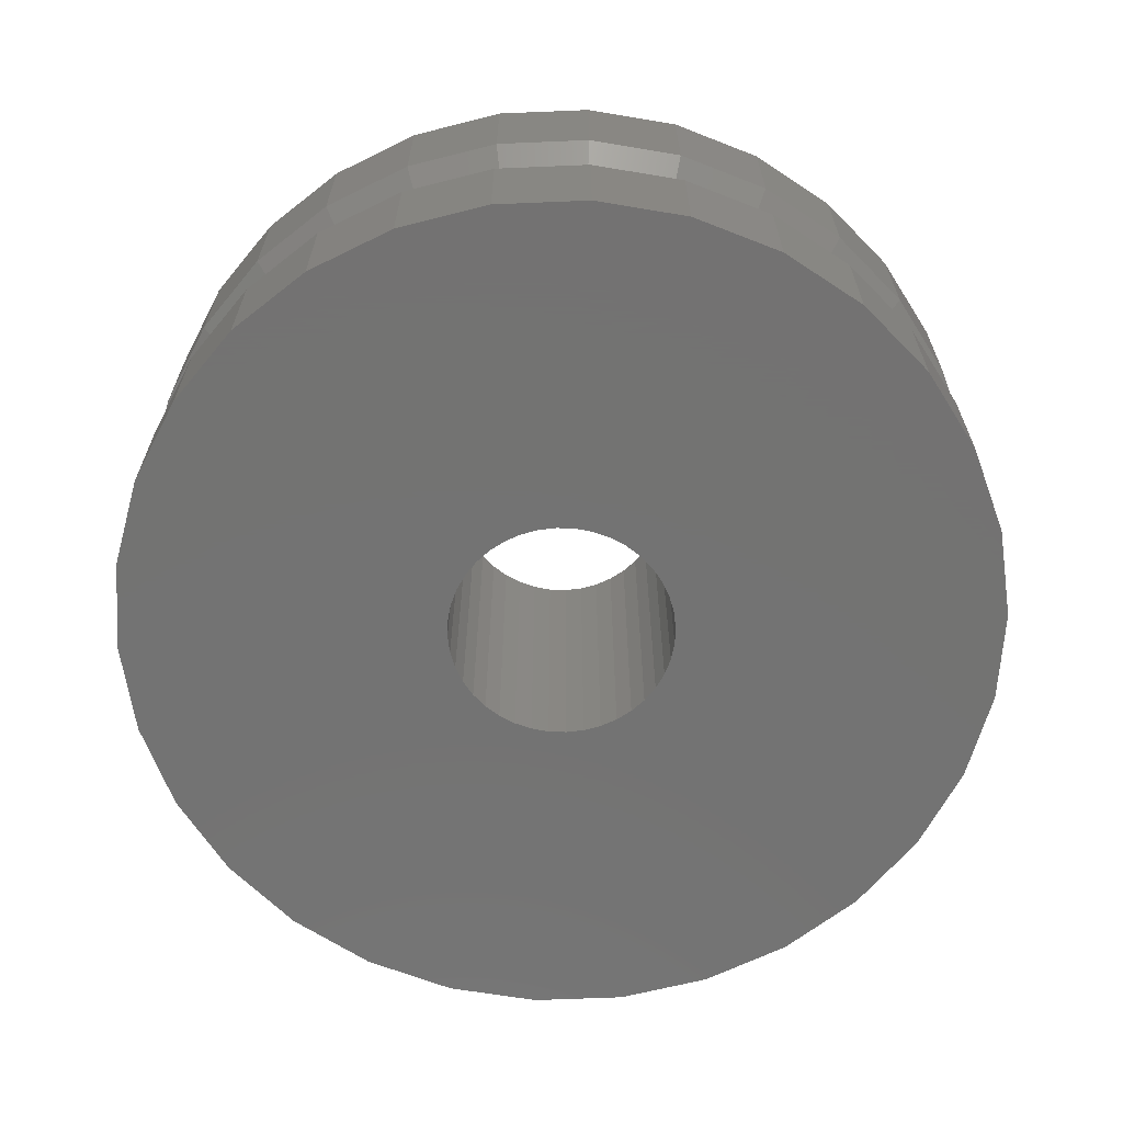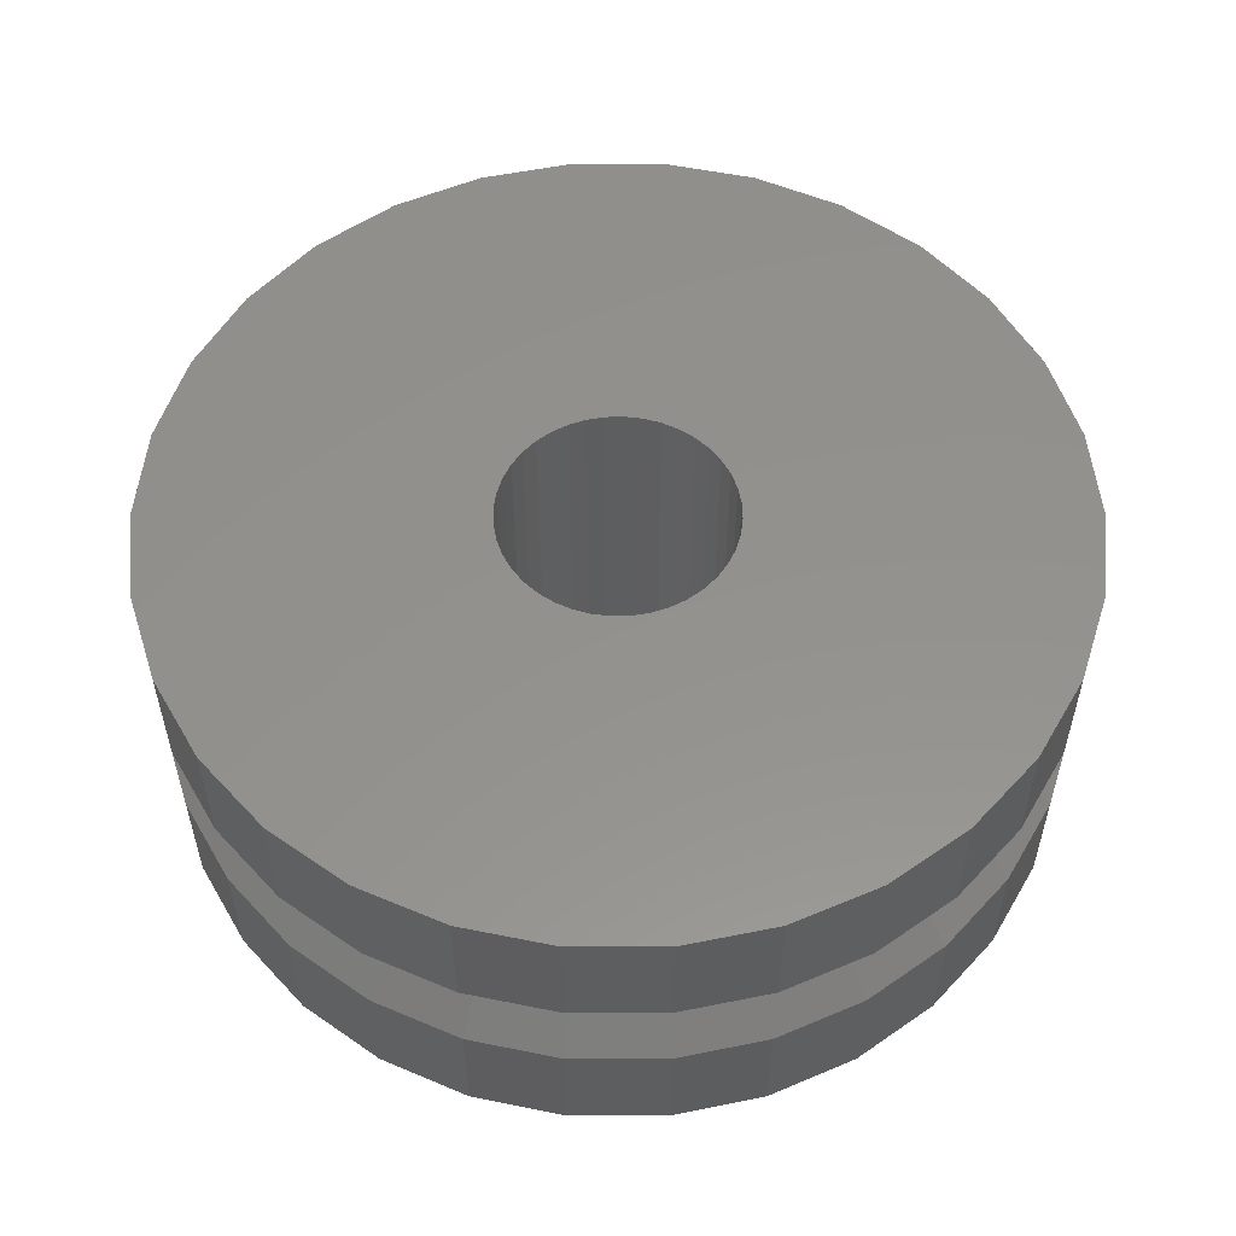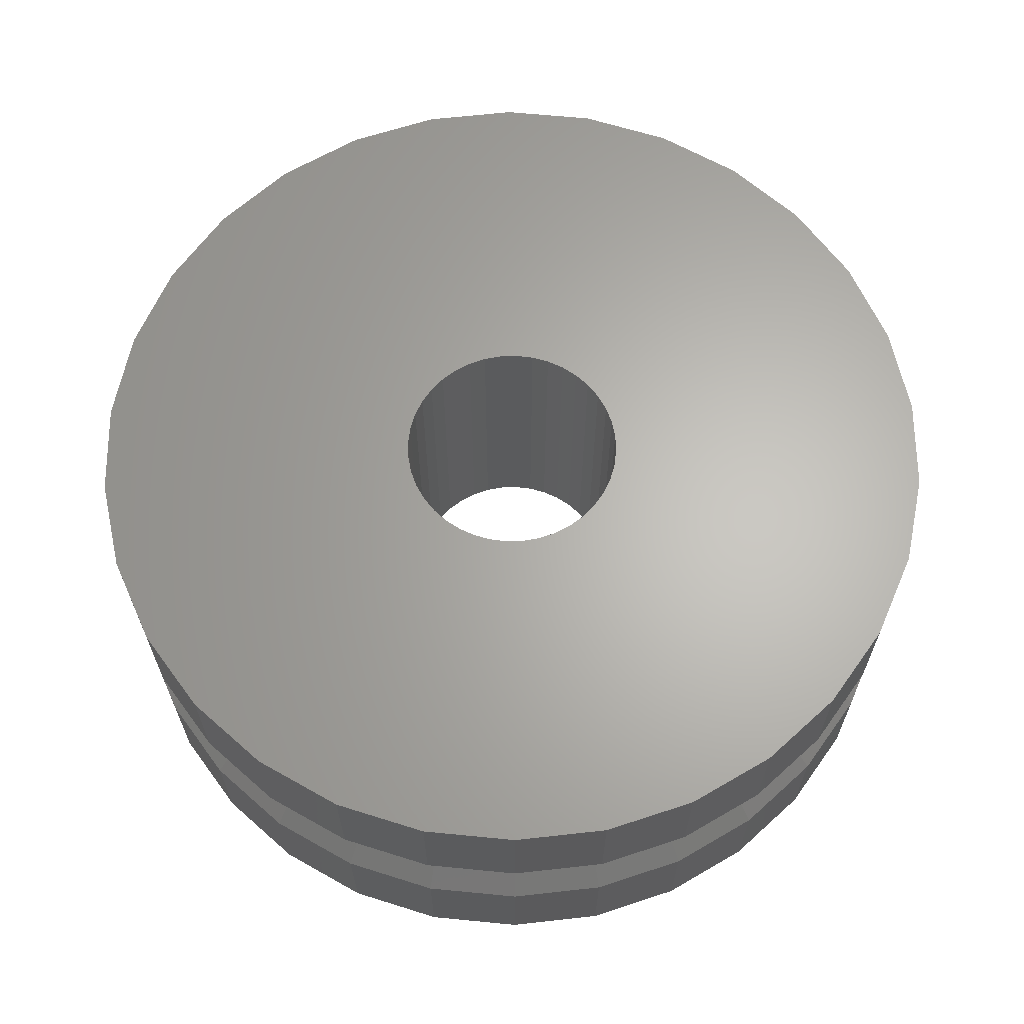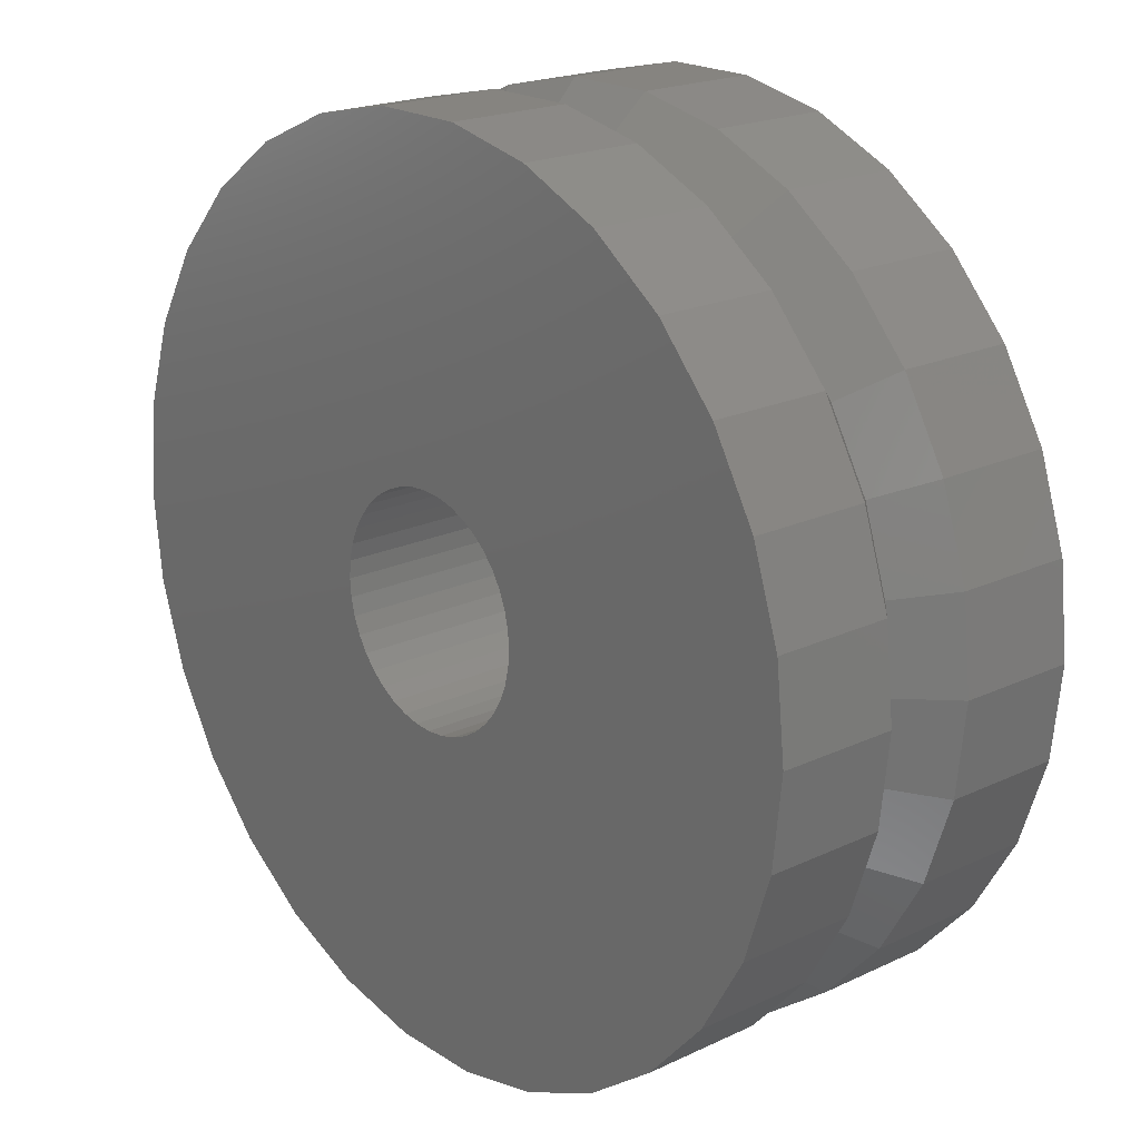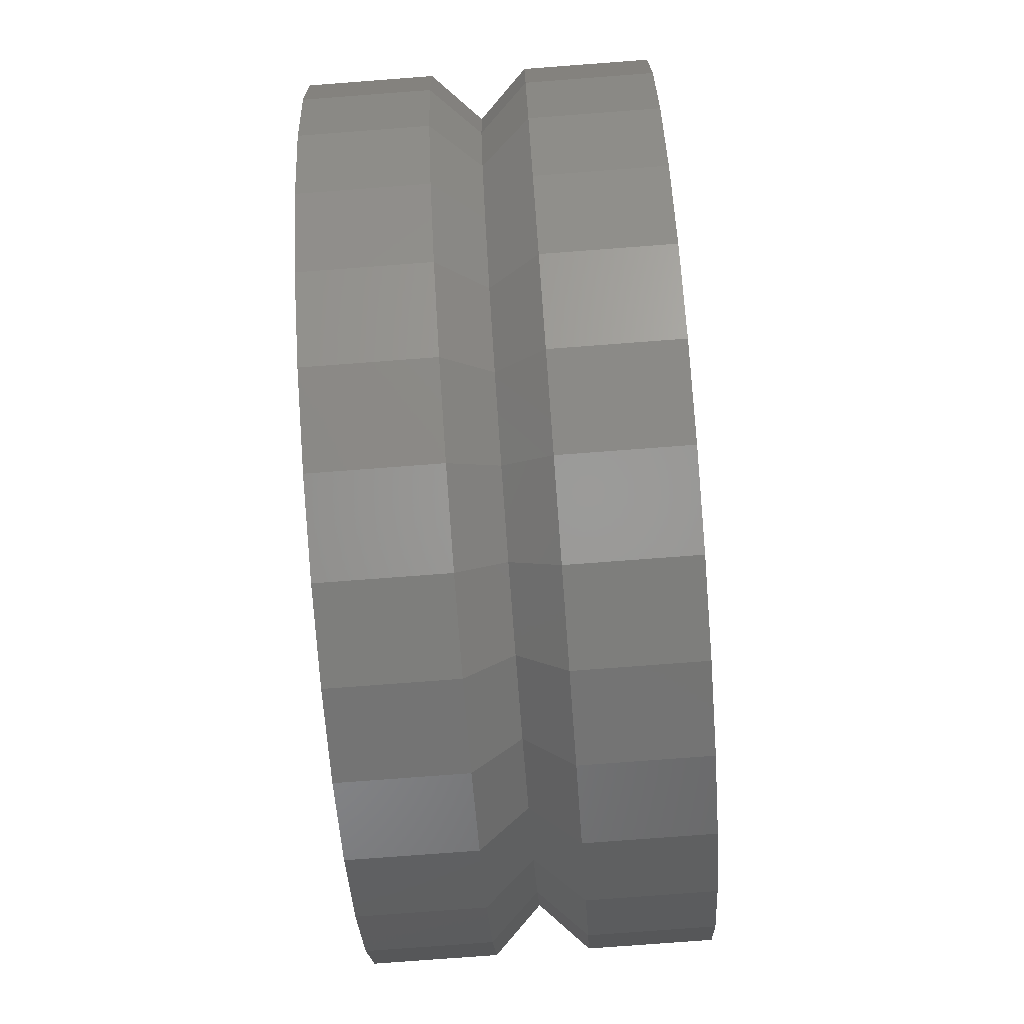
<metadata>
{"format":"stl","ext":"stl","renderer":"f3d","projection":"perspective","resolution":1024,"background":"white","views":[{"elev":-65.0,"azim":-177.6,"up":"+Z"},{"elev":55.2,"azim":84.0,"up":"+Z"},{"elev":64.6,"azim":-114.4,"up":"+Z"},{"elev":20.3,"azim":49.3,"up":"+Y"},{"elev":-77.8,"azim":-85.7,"up":"+Y"}]}
</metadata>
<code>
# stl→obj: 236 verts, 472 faces
v -15.6 0 -5.85
v -15.26 3.243 -5.85
v -15.26 -3.243 -5.85
v -14.25 6.345 -5.85
v -12.62 9.169 -5.85
v -10.44 11.59 -5.85
v -7.8 13.51 -5.85
v -4.821 14.84 -5.85
v -1.631 15.51 -5.85
v 1.631 15.51 -5.85
v 4.821 14.84 -5.85
v 7.8 13.51 -5.85
v 10.44 11.59 -5.85
v 0.6257 3.951 -5.85
v 12.62 9.169 -5.85
v 2.828 2.828 -5.85
v 14.25 6.345 -5.85
v 3.564 1.816 -5.85
v 15.26 3.243 -5.85
v 3.951 -0.6257 -5.85
v 15.6 0 -5.85
v 3.236 -2.351 -5.85
v 15.26 -3.243 -5.85
v 0.6257 -3.951 -5.85
v 14.25 -6.345 -5.85
v 12.62 -9.169 -5.85
v 10.44 -11.59 -5.85
v 7.8 -13.51 -5.85
v 4.821 -14.84 -5.85
v 1.631 -15.51 -5.85
v -1.631 -15.51 -5.85
v -4.821 -14.84 -5.85
v -7.8 -13.51 -5.85
v -10.44 -11.59 -5.85
v -12.62 -9.169 -5.85
v -14.25 -6.345 -5.85
v -3.804 -1.236 -5.85
v -3.951 -0.6257 -5.85
v -4 0 -5.85
v 3.804 1.236 -5.85
v 3.951 0.6257 -5.85
v -3.564 -1.816 -5.85
v -1.816 -3.564 -5.85
v -2.351 -3.236 -5.85
v -3.236 -2.351 -5.85
v -2.828 -2.828 -5.85
v 0 -4 -5.85
v -0.6257 -3.951 -5.85
v -1.236 -3.804 -5.85
v 1.236 -3.804 -5.85
v 2.351 -3.236 -5.85
v 1.816 -3.564 -5.85
v 2.828 -2.828 -5.85
v 3.564 -1.816 -5.85
v 3.804 -1.236 -5.85
v 4 0 -5.85
v 3.236 2.351 -5.85
v 2.351 3.236 -5.85
v 1.816 3.564 -5.85
v 1.236 3.804 -5.85
v 0 4 -5.85
v -2.351 3.236 -5.85
v -1.816 3.564 -5.85
v -0.6257 3.951 -5.85
v -1.236 3.804 -5.85
v -2.828 2.828 -5.85
v -3.236 2.351 -5.85
v -3.564 1.816 -5.85
v -3.951 0.6257 -5.85
v -3.804 1.236 -5.85
v -15.6 0 -1.6
v -15.26 3.243 -1.6
v -15.26 -3.243 -1.6
v -14.25 -6.345 -1.6
v -12.62 -9.169 -1.6
v -10.44 -11.59 -1.6
v -7.8 -13.51 -1.6
v -4.821 -14.84 -1.6
v -1.631 -15.51 -1.6
v 1.631 -15.51 -1.6
v 4.821 -14.84 -1.6
v 7.8 -13.51 -1.6
v 10.44 -11.59 -1.6
v 12.62 -9.169 -1.6
v 14.25 -6.345 -1.6
v 15.26 -3.243 -1.6
v 15.6 0 -1.6
v 15.26 3.243 -1.6
v 14.25 6.345 -1.6
v 12.62 9.169 -1.6
v 10.44 11.59 -1.6
v 7.8 13.51 -1.6
v 4.821 14.84 -1.6
v 1.631 15.51 -1.6
v -1.631 15.51 -1.6
v -4.821 14.84 -1.6
v -7.8 13.51 -1.6
v -10.44 11.59 -1.6
v -12.62 9.169 -1.6
v -14.25 6.345 -1.6
v -3.951 0.6257 5.85
v -4 0 5.85
v -3.951 -0.6257 5.85
v -3.804 1.236 5.85
v -3.564 1.816 5.85
v -3.236 2.351 5.85
v -2.828 2.828 5.85
v -2.351 3.236 5.85
v -1.816 3.564 5.85
v -1.236 3.804 5.85
v -0.6257 3.951 5.85
v 0 4 5.85
v 0.6257 3.951 5.85
v 1.236 3.804 5.85
v 1.816 3.564 5.85
v 2.351 3.236 5.85
v 2.828 2.828 5.85
v 3.236 2.351 5.85
v 3.564 1.816 5.85
v 3.804 1.236 5.85
v 3.951 0.6257 5.85
v 4 0 5.85
v 3.951 -0.6257 5.85
v 3.804 -1.236 5.85
v 3.564 -1.816 5.85
v 3.236 -2.351 5.85
v 2.828 -2.828 5.85
v 2.351 -3.236 5.85
v 1.816 -3.564 5.85
v 1.236 -3.804 5.85
v 0.6257 -3.951 5.85
v 0 -4 5.85
v -0.6257 -3.951 5.85
v -1.236 -3.804 5.85
v -1.816 -3.564 5.85
v -2.351 -3.236 5.85
v -2.828 -2.828 5.85
v -3.236 -2.351 5.85
v -3.564 -1.816 5.85
v -3.804 -1.236 5.85
v -13.69 2.911 1.11e-16
v -12.79 5.694 1.11e-16
v -14 2.251e-16 1.11e-16
v -14 0 1.11e-16
v -14 -2.251e-16 1.11e-16
v -13.69 -2.911 1.11e-16
v -12.79 -5.694 1.11e-16
v -11.33 -8.229 1.11e-16
v -9.368 -10.4 1.11e-16
v -7 -12.12 1.11e-16
v -4.326 -13.31 1.11e-16
v -1.463 -13.92 1.11e-16
v 1.463 -13.92 1.11e-16
v 4.326 -13.31 1.11e-16
v 7 -12.12 1.11e-16
v 9.368 -10.4 1.11e-16
v 11.33 -8.229 1.11e-16
v 12.79 -5.694 1.11e-16
v 13.69 -2.911 1.11e-16
v 14 -2.251e-16 1.11e-16
v 14 0 1.11e-16
v 14 2.251e-16 1.11e-16
v 13.69 2.911 1.11e-16
v 12.79 5.694 1.11e-16
v 11.33 8.229 1.11e-16
v 9.368 10.4 1.11e-16
v 7 12.12 1.11e-16
v 4.326 13.31 1.11e-16
v -1.463 13.92 1.11e-16
v 1.463 13.92 1.11e-16
v -4.326 13.31 1.11e-16
v -7 12.12 1.11e-16
v -9.368 10.4 1.11e-16
v -11.33 8.229 1.11e-16
v -15.26 3.243 5.85
v -15.6 0 5.85
v -15.26 -3.243 5.85
v -12.62 -9.169 5.85
v -14.25 -6.345 5.85
v -10.44 -11.59 5.85
v -7.8 -13.51 5.85
v -4.821 -14.84 5.85
v -1.631 -15.51 5.85
v 1.631 -15.51 5.85
v 4.821 -14.84 5.85
v 7.8 -13.51 5.85
v 10.44 -11.59 5.85
v 15.26 -3.243 5.85
v 15.26 3.243 5.85
v 12.62 9.169 5.85
v 14.25 6.345 5.85
v 10.44 11.59 5.85
v 7.8 13.51 5.85
v 4.821 14.84 5.85
v 1.631 15.51 5.85
v -1.631 15.51 5.85
v -4.821 14.84 5.85
v -7.8 13.51 5.85
v -10.44 11.59 5.85
v -12.62 9.169 5.85
v -14.25 6.345 5.85
v 12.62 -9.169 5.85
v 15.6 0 5.85
v 14.25 -6.345 5.85
v -15.26 3.243 1.6
v -14.25 6.345 1.6
v -12.62 9.169 1.6
v -15.6 0 1.6
v -15.6 -4.039e-16 1.6
v -15.26 -3.243 1.6
v -14.25 -6.345 1.6
v -12.62 -9.169 1.6
v -10.44 -11.59 1.6
v -7.8 -13.51 1.6
v -4.821 -14.84 1.6
v -1.631 -15.51 1.6
v 1.631 -15.51 1.6
v 4.821 -14.84 1.6
v 7.8 -13.51 1.6
v 10.44 -11.59 1.6
v 12.62 -9.169 1.6
v 14.25 -6.345 1.6
v 15.26 -3.243 1.6
v 15.6 0 1.6
v 15.6 4.039e-16 1.6
v 15.26 3.243 1.6
v 14.25 6.345 1.6
v 12.62 9.169 1.6
v 10.44 11.59 1.6
v 7.8 13.51 1.6
v 4.821 14.84 1.6
v -1.631 15.51 1.6
v 1.631 15.51 1.6
v -4.821 14.84 1.6
v -7.8 13.51 1.6
v -10.44 11.59 1.6
f 1 2 3
f 3 2 4
f 3 4 5
f 3 5 6
f 3 6 7
f 3 7 8
f 3 8 9
f 3 9 10
f 3 10 11
f 3 11 12
f 3 12 13
f 14 13 15
f 16 15 17
f 18 17 19
f 20 19 21
f 22 21 23
f 24 23 25
f 3 25 26
f 3 26 27
f 3 27 28
f 3 28 29
f 3 29 30
f 3 30 31
f 3 31 32
f 3 32 33
f 3 33 34
f 3 34 35
f 3 35 36
f 37 3 38
f 3 39 38
f 40 19 41
f 3 37 42
f 43 3 44
f 3 45 46
f 3 46 44
f 47 25 48
f 3 43 49
f 3 49 48
f 3 48 25
f 24 25 47
f 50 23 24
f 51 23 52
f 52 23 50
f 53 23 51
f 22 23 53
f 54 21 22
f 55 21 54
f 56 19 20
f 41 19 56
f 20 21 55
f 45 3 42
f 18 19 40
f 57 17 18
f 16 17 57
f 58 15 16
f 59 15 58
f 60 15 59
f 61 13 14
f 62 3 63
f 64 13 61
f 65 13 64
f 63 13 65
f 3 13 63
f 66 3 62
f 67 3 66
f 68 3 67
f 69 3 70
f 39 3 69
f 14 15 60
f 70 3 68
f 1 71 2
f 2 71 72
f 1 3 71
f 71 3 73
f 3 36 73
f 73 36 74
f 36 35 74
f 74 35 75
f 35 34 75
f 75 34 76
f 76 34 33
f 77 76 33
f 77 33 32
f 78 77 32
f 78 32 31
f 79 78 31
f 79 31 30
f 80 79 30
f 80 30 29
f 81 80 29
f 81 29 28
f 82 81 28
f 82 28 27
f 83 82 27
f 83 27 26
f 84 83 26
f 84 26 25
f 85 84 25
f 85 25 23
f 86 85 23
f 86 23 21
f 87 86 21
f 21 19 88
f 87 21 88
f 19 17 89
f 88 19 89
f 17 15 90
f 89 17 90
f 15 13 91
f 90 15 91
f 12 92 13
f 13 92 91
f 11 93 12
f 12 93 92
f 10 94 11
f 11 94 93
f 9 95 10
f 10 95 94
f 8 96 9
f 9 96 95
f 7 97 8
f 8 97 96
f 6 98 7
f 7 98 97
f 5 99 6
f 6 99 98
f 4 100 5
f 5 100 99
f 2 72 4
f 4 72 100
f 69 101 102
f 39 69 102
f 102 103 38
f 39 102 38
f 70 104 101
f 69 70 101
f 68 105 104
f 70 68 104
f 67 106 105
f 68 67 105
f 66 107 106
f 67 66 106
f 62 108 107
f 66 62 107
f 63 109 108
f 62 63 108
f 65 110 109
f 63 65 109
f 64 111 110
f 65 64 110
f 61 112 111
f 64 61 111
f 14 113 112
f 61 14 112
f 60 114 113
f 14 60 113
f 59 115 114
f 60 59 114
f 58 116 115
f 59 58 115
f 16 117 116
f 58 16 116
f 118 117 57
f 57 117 16
f 119 118 18
f 18 118 57
f 120 119 40
f 40 119 18
f 121 120 41
f 41 120 40
f 122 121 56
f 56 121 41
f 122 56 123
f 123 56 20
f 123 20 124
f 124 20 55
f 124 55 125
f 125 55 54
f 125 54 126
f 126 54 22
f 126 22 127
f 127 22 53
f 127 53 128
f 128 53 51
f 128 51 129
f 129 51 52
f 129 52 130
f 130 52 50
f 130 50 131
f 131 50 24
f 131 24 132
f 132 24 47
f 132 47 133
f 133 47 48
f 133 48 134
f 134 48 49
f 134 49 135
f 135 49 43
f 135 43 136
f 136 43 44
f 136 44 137
f 137 44 46
f 138 137 46
f 45 138 46
f 139 138 45
f 42 139 45
f 140 139 42
f 37 140 42
f 103 140 37
f 38 103 37
f 72 71 141
f 100 72 142
f 142 72 141
f 71 143 141
f 71 144 143
f 71 73 144
f 144 73 145
f 145 73 146
f 146 73 74
f 146 74 147
f 147 74 75
f 148 147 75
f 148 75 76
f 149 148 76
f 149 76 77
f 150 149 77
f 150 77 78
f 151 150 78
f 151 78 79
f 152 151 79
f 152 79 80
f 153 152 80
f 81 153 80
f 154 153 81
f 82 154 81
f 155 154 82
f 83 155 82
f 156 155 83
f 84 156 83
f 157 156 84
f 85 157 84
f 158 157 85
f 86 158 85
f 159 158 86
f 87 159 86
f 160 159 87
f 161 160 87
f 88 162 161
f 87 88 161
f 88 89 163
f 162 88 163
f 89 90 164
f 163 89 164
f 90 91 165
f 164 90 165
f 91 92 166
f 165 91 166
f 92 93 167
f 166 92 167
f 93 94 168
f 167 93 168
f 95 169 94
f 94 169 170
f 168 94 170
f 95 96 169
f 96 97 171
f 169 96 171
f 97 98 172
f 171 97 172
f 98 99 173
f 172 98 173
f 99 100 174
f 173 99 174
f 174 100 142
f 175 176 177
f 178 175 179
f 179 175 177
f 180 175 178
f 181 175 180
f 182 175 181
f 183 175 182
f 184 175 183
f 185 175 184
f 186 175 185
f 187 175 186
f 135 175 187
f 135 136 175
f 124 125 188
f 116 117 189
f 190 175 191
f 192 175 190
f 193 175 192
f 194 175 193
f 195 175 194
f 196 175 195
f 197 175 196
f 198 175 197
f 199 175 198
f 200 175 199
f 201 175 200
f 130 131 202
f 101 175 102
f 105 106 175
f 123 124 188
f 105 175 104
f 122 123 188
f 115 116 189
f 107 175 106
f 108 175 107
f 111 112 191
f 120 121 203
f 110 175 109
f 111 175 110
f 112 113 191
f 191 175 111
f 191 113 189
f 113 114 189
f 114 115 189
f 117 118 189
f 119 120 203
f 189 118 203
f 118 119 203
f 126 127 204
f 108 109 175
f 203 121 188
f 121 122 188
f 188 125 204
f 125 126 204
f 204 127 202
f 127 128 202
f 128 129 202
f 202 131 187
f 131 132 187
f 132 133 187
f 133 134 187
f 134 135 187
f 136 137 175
f 137 138 175
f 138 139 175
f 139 140 175
f 103 175 140
f 129 130 202
f 103 102 175
f 101 104 175
f 205 206 141
f 143 205 141
f 141 206 142
f 206 207 142
f 208 205 144
f 144 205 143
f 208 144 209
f 209 144 145
f 209 145 146
f 209 146 210
f 210 146 147
f 210 147 211
f 211 147 148
f 211 148 212
f 212 148 149
f 212 149 213
f 213 149 150
f 213 150 214
f 214 150 151
f 214 151 215
f 215 151 152
f 215 152 216
f 217 216 152
f 153 217 152
f 217 153 154
f 217 154 218
f 218 154 155
f 218 155 219
f 219 155 156
f 219 156 220
f 220 156 157
f 220 157 221
f 221 157 158
f 221 158 222
f 222 158 159
f 222 159 223
f 223 159 160
f 223 160 161
f 224 223 161
f 162 163 225
f 161 162 224
f 224 162 225
f 163 226 225
f 164 226 163
f 164 227 226
f 165 227 164
f 166 228 165
f 165 228 227
f 167 229 166
f 166 229 228
f 168 230 167
f 167 230 229
f 168 231 230
f 170 231 168
f 232 233 169
f 169 233 170
f 170 233 231
f 171 232 169
f 234 232 171
f 172 234 171
f 235 234 172
f 173 235 172
f 236 235 173
f 174 236 173
f 142 207 174
f 207 236 174
f 208 176 205
f 205 176 175
f 205 175 206
f 206 175 201
f 206 201 207
f 207 201 200
f 207 200 236
f 236 200 199
f 236 199 235
f 235 199 198
f 235 198 234
f 234 198 197
f 234 197 232
f 232 197 196
f 232 196 233
f 233 196 195
f 233 195 231
f 231 195 194
f 231 194 230
f 230 194 193
f 230 193 229
f 229 193 192
f 228 229 192
f 190 228 192
f 227 228 190
f 191 227 190
f 226 227 191
f 189 226 191
f 224 226 189
f 203 224 189
f 188 223 224
f 203 188 224
f 204 222 223
f 188 204 223
f 202 221 222
f 204 202 222
f 187 220 221
f 202 187 221
f 186 219 220
f 187 186 220
f 185 218 219
f 186 185 219
f 184 217 218
f 185 184 218
f 183 216 217
f 184 183 217
f 182 215 216
f 183 182 216
f 181 214 215
f 182 181 215
f 180 213 214
f 181 180 214
f 212 213 178
f 178 213 180
f 211 212 179
f 179 212 178
f 210 211 177
f 177 211 179
f 208 210 176
f 176 210 177
f 208 209 210
f 225 226 224

</code>
